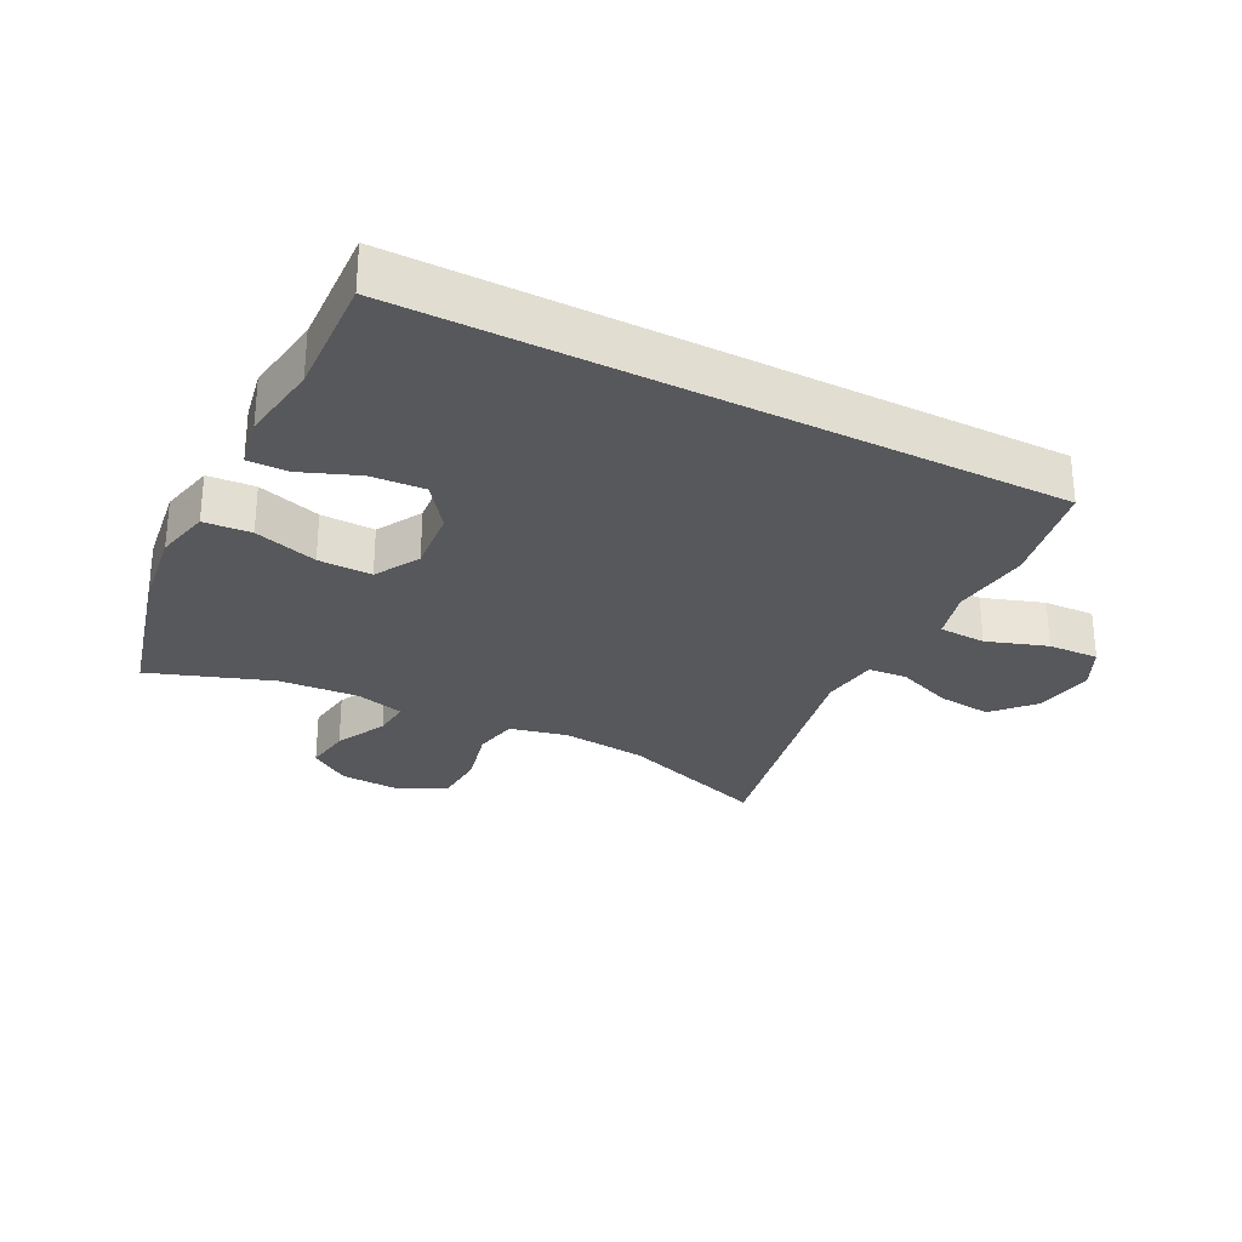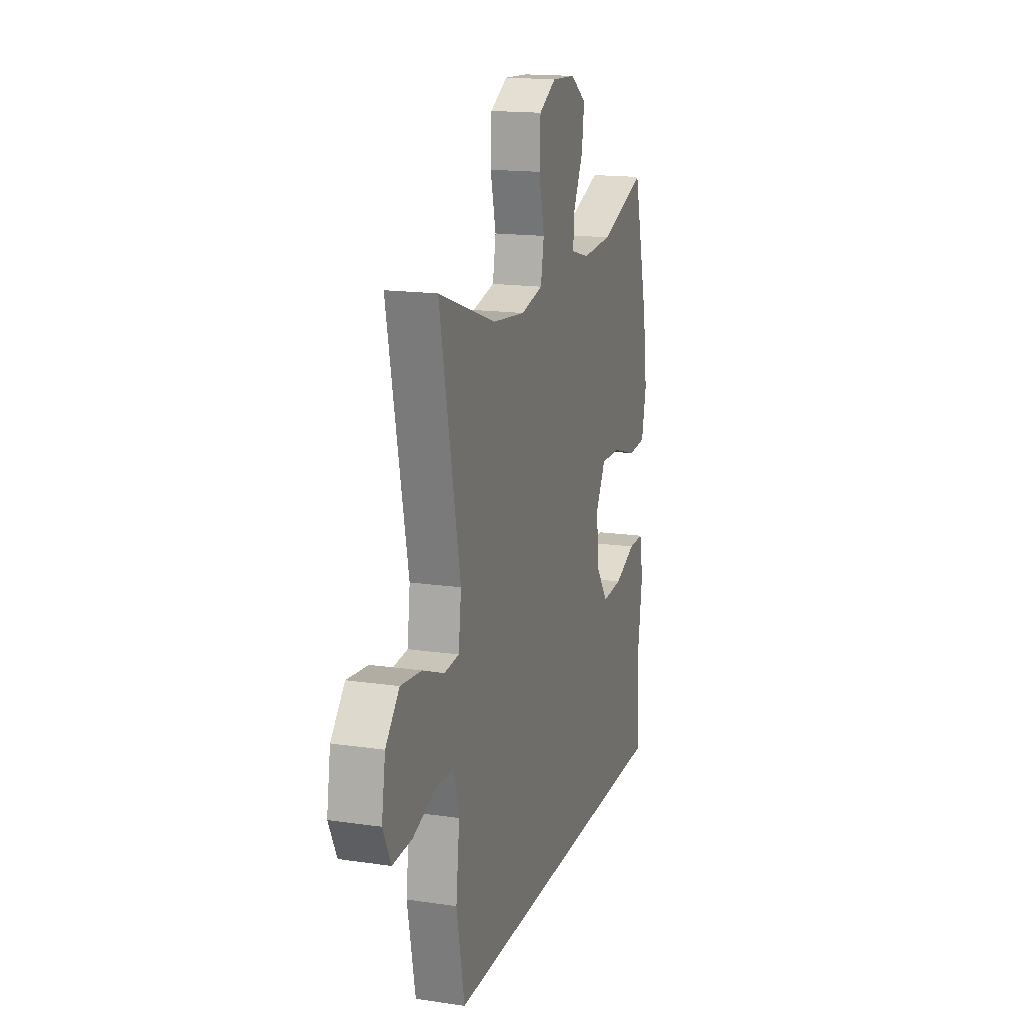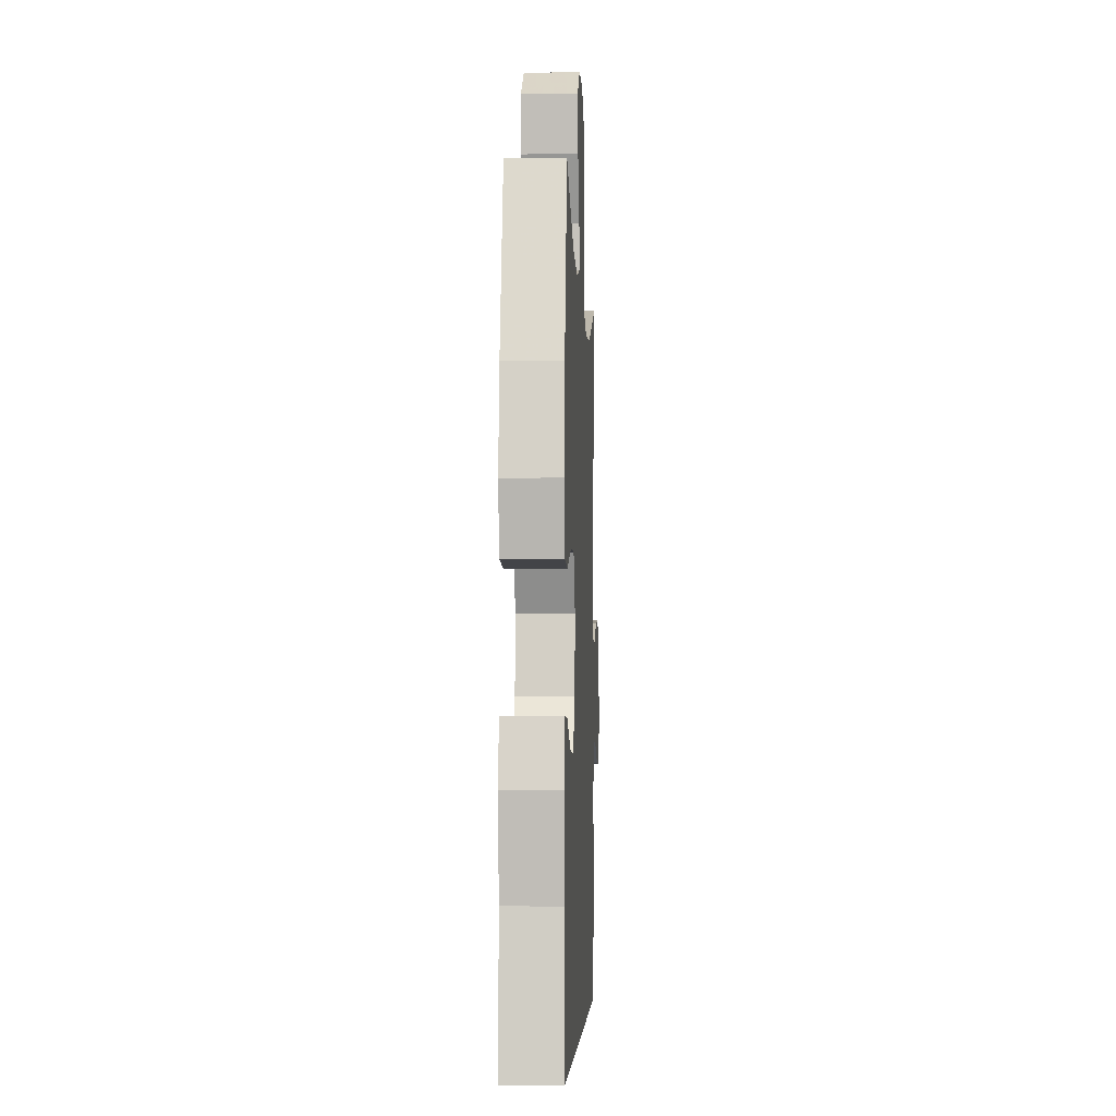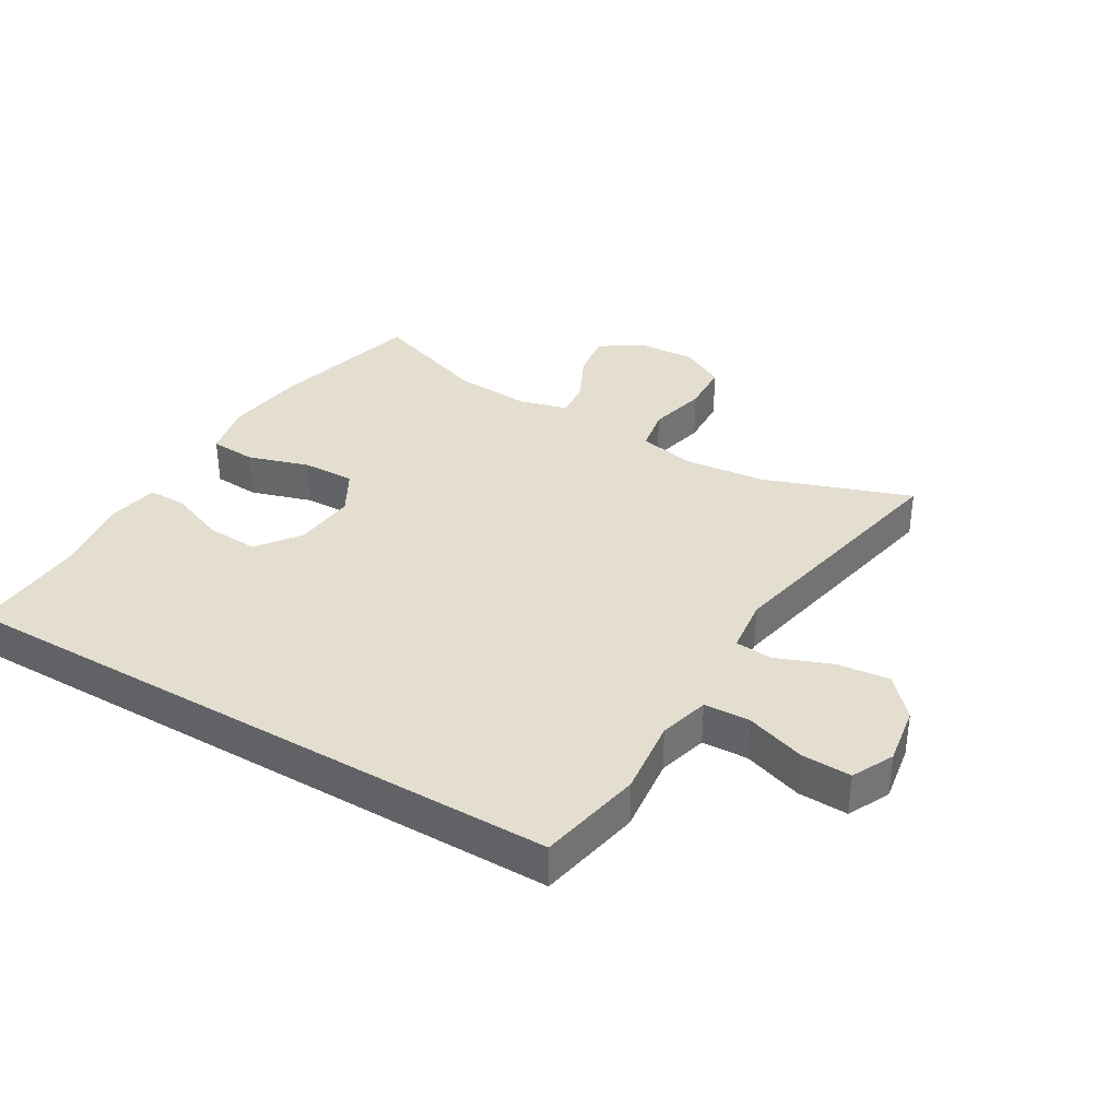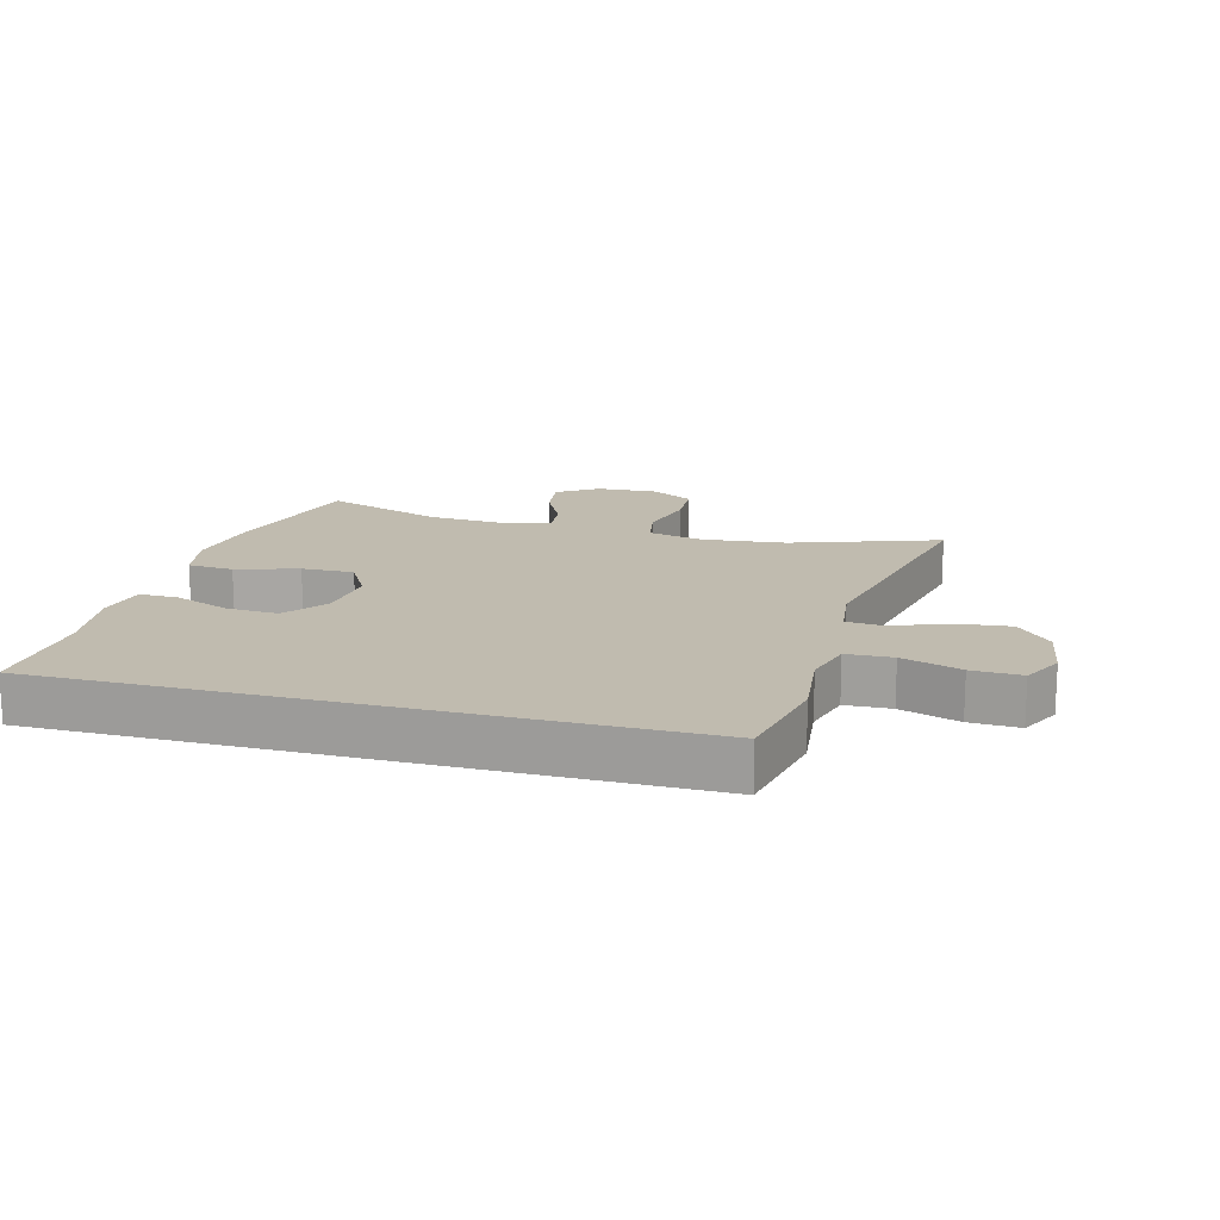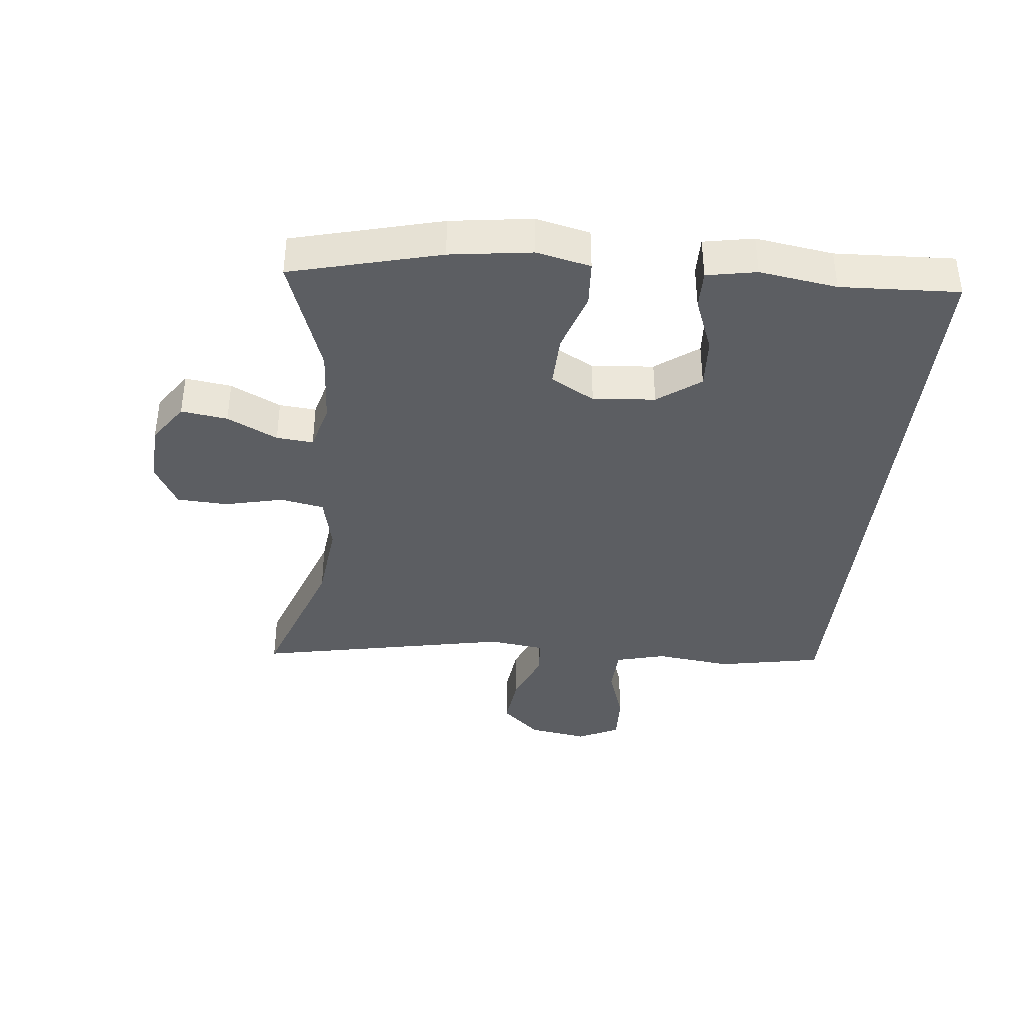
<metadata>
{"format":"obj","ext":"obj","renderer":"f3d","projection":"perspective","resolution":1024,"background":"white","views":[{"elev":-28.4,"azim":152.8,"up":"+Y"},{"elev":16.3,"azim":-73.2,"up":"+Z"},{"elev":-4.3,"azim":92.5,"up":"+Z"},{"elev":35.8,"azim":-149.4,"up":"+Y"},{"elev":15.9,"azim":-164.7,"up":"+Y"},{"elev":-38.1,"azim":83.9,"up":"+Y"}]}
</metadata>
<code>
v -0.5 0.07 0.5
v -0.269 0.07 0.419
v -0.139 0.07 0.405
v -0.051 0.07 0.425
v -0.038 0.07 0.494
v -0.06 0.07 0.586
v -0.056 0.07 0.666
v 0.013 0.07 0.704
v 0.108 0.07 0.699
v 0.171 0.07 0.656
v 0.161 0.07 0.583
v 0.122 0.07 0.504
v 0.117 0.07 0.446
v 0.192 0.07 0.426
v 0.313 0.07 0.434
v 0.5 0.07 0.5
v 0.561 0.07 0.266
v 0.579 0.07 0.138
v 0.56 0.07 0.053
v 0.488 0.07 0.048
v 0.391 0.07 0.078
v 0.309 0.07 0.08
v 0.27 0.07 0.011
v 0.279 0.07 -0.087
v 0.329 0.07 -0.154
v 0.411 0.07 -0.149
v 0.498 0.07 -0.115
v 0.559 0.07 -0.114
v 0.574 0.07 -0.192
v 0.556 0.07 -0.314
v 0.565 0.07 -0.5
v -0.414 0.07 -0.5
v -0.446 0.07 -0.337
v -0.432 0.07 -0.216
v -0.453 0.07 -0.138
v -0.525 0.07 -0.135
v -0.618 0.07 -0.166
v -0.696 0.07 -0.169
v -0.728 0.07 -0.104
v -0.713 0.07 -0.011
v -0.658 0.07 0.05
v -0.575 0.07 0.041
v -0.488 0.07 0.007
v -0.429 0.07 0.012
v -0.418 0.07 0.1
v -0.5 0 0.5
v -0.269 0 0.419
v -0.139 0 0.405
v -0.051 0 0.425
v -0.038 0 0.494
v -0.06 0 0.586
v -0.056 0 0.666
v 0.013 0 0.704
v 0.108 0 0.699
v 0.171 0 0.656
v 0.161 0 0.583
v 0.122 0 0.504
v 0.117 0 0.446
v 0.192 0 0.426
v 0.313 0 0.434
v 0.5 0 0.5
v 0.561 0 0.266
v 0.579 0 0.138
v 0.56 0 0.053
v 0.488 0 0.048
v 0.391 0 0.078
v 0.309 0 0.08
v 0.27 0 0.011
v 0.279 0 -0.087
v 0.329 0 -0.154
v 0.411 0 -0.149
v 0.498 0 -0.115
v 0.559 0 -0.114
v 0.574 0 -0.192
v 0.556 0 -0.314
v 0.565 0 -0.5
v -0.414 0 -0.5
v -0.446 0 -0.337
v -0.432 0 -0.216
v -0.453 0 -0.138
v -0.525 0 -0.135
v -0.618 0 -0.166
v -0.696 0 -0.169
v -0.728 0 -0.104
v -0.713 0 -0.011
v -0.658 0 0.05
v -0.575 0 0.041
v -0.488 0 0.007
v -0.429 0 0.012
v -0.418 0 0.1
f 41 42 43
f 40 41 43
f 39 40 43
f 38 39 43
f 37 38 43
f 36 37 43
f 35 36 43 44
f 34 35 44
f 32 33 34
f 31 32 34
f 30 31 34
f 30 34 44 45
f 28 29 30
f 27 28 30
f 26 27 30
f 25 26 30
f 19 20 21
f 18 19 21
f 17 18 21
f 16 17 21
f 15 16 21
f 14 15 21 22
f 13 14 22 23
f 10 11 12
f 9 10 12
f 8 9 12
f 7 8 12
f 6 7 12
f 5 6 12
f 4 5 12 13
f 13 23 24
f 4 13 24
f 3 4 24
f 45 1 2
f 25 30 45
f 24 25 45
f 3 24 45
f 2 3 45
f 88 87 86
f 88 86 85
f 88 85 84
f 88 84 83
f 88 83 82
f 88 82 81
f 89 88 81 80
f 89 80 79
f 79 78 77
f 79 77 76
f 79 76 75
f 90 89 79 75
f 75 74 73
f 75 73 72
f 75 72 71
f 75 71 70
f 66 65 64
f 66 64 63
f 66 63 62
f 66 62 61
f 66 61 60
f 67 66 60 59
f 68 67 59 58
f 57 56 55
f 57 55 54
f 57 54 53
f 57 53 52
f 57 52 51
f 57 51 50
f 58 57 50 49
f 69 68 58
f 69 58 49
f 69 49 48
f 47 46 90
f 90 75 70
f 90 70 69
f 90 69 48
f 90 48 47
f 1 46 47 2
f 2 47 48 3
f 3 48 49 4
f 4 49 50 5
f 5 50 51 6
f 6 51 52 7
f 7 52 53 8
f 8 53 54 9
f 9 54 55 10
f 10 55 56 11
f 11 56 57 12
f 12 57 58 13
f 13 58 59 14
f 14 59 60 15
f 15 60 61 16
f 16 61 62 17
f 17 62 63 18
f 18 63 64 19
f 19 64 65 20
f 20 65 66 21
f 21 66 67 22
f 22 67 68 23
f 23 68 69 24
f 24 69 70 25
f 25 70 71 26
f 26 71 72 27
f 27 72 73 28
f 28 73 74 29
f 29 74 75 30
f 30 75 76 31
f 31 76 77 32
f 32 77 78 33
f 33 78 79 34
f 34 79 80 35
f 35 80 81 36
f 36 81 82 37
f 37 82 83 38
f 38 83 84 39
f 39 84 85 40
f 40 85 86 41
f 41 86 87 42
f 42 87 88 43
f 43 88 89 44
f 44 89 90 45
f 45 90 46 1

</code>
